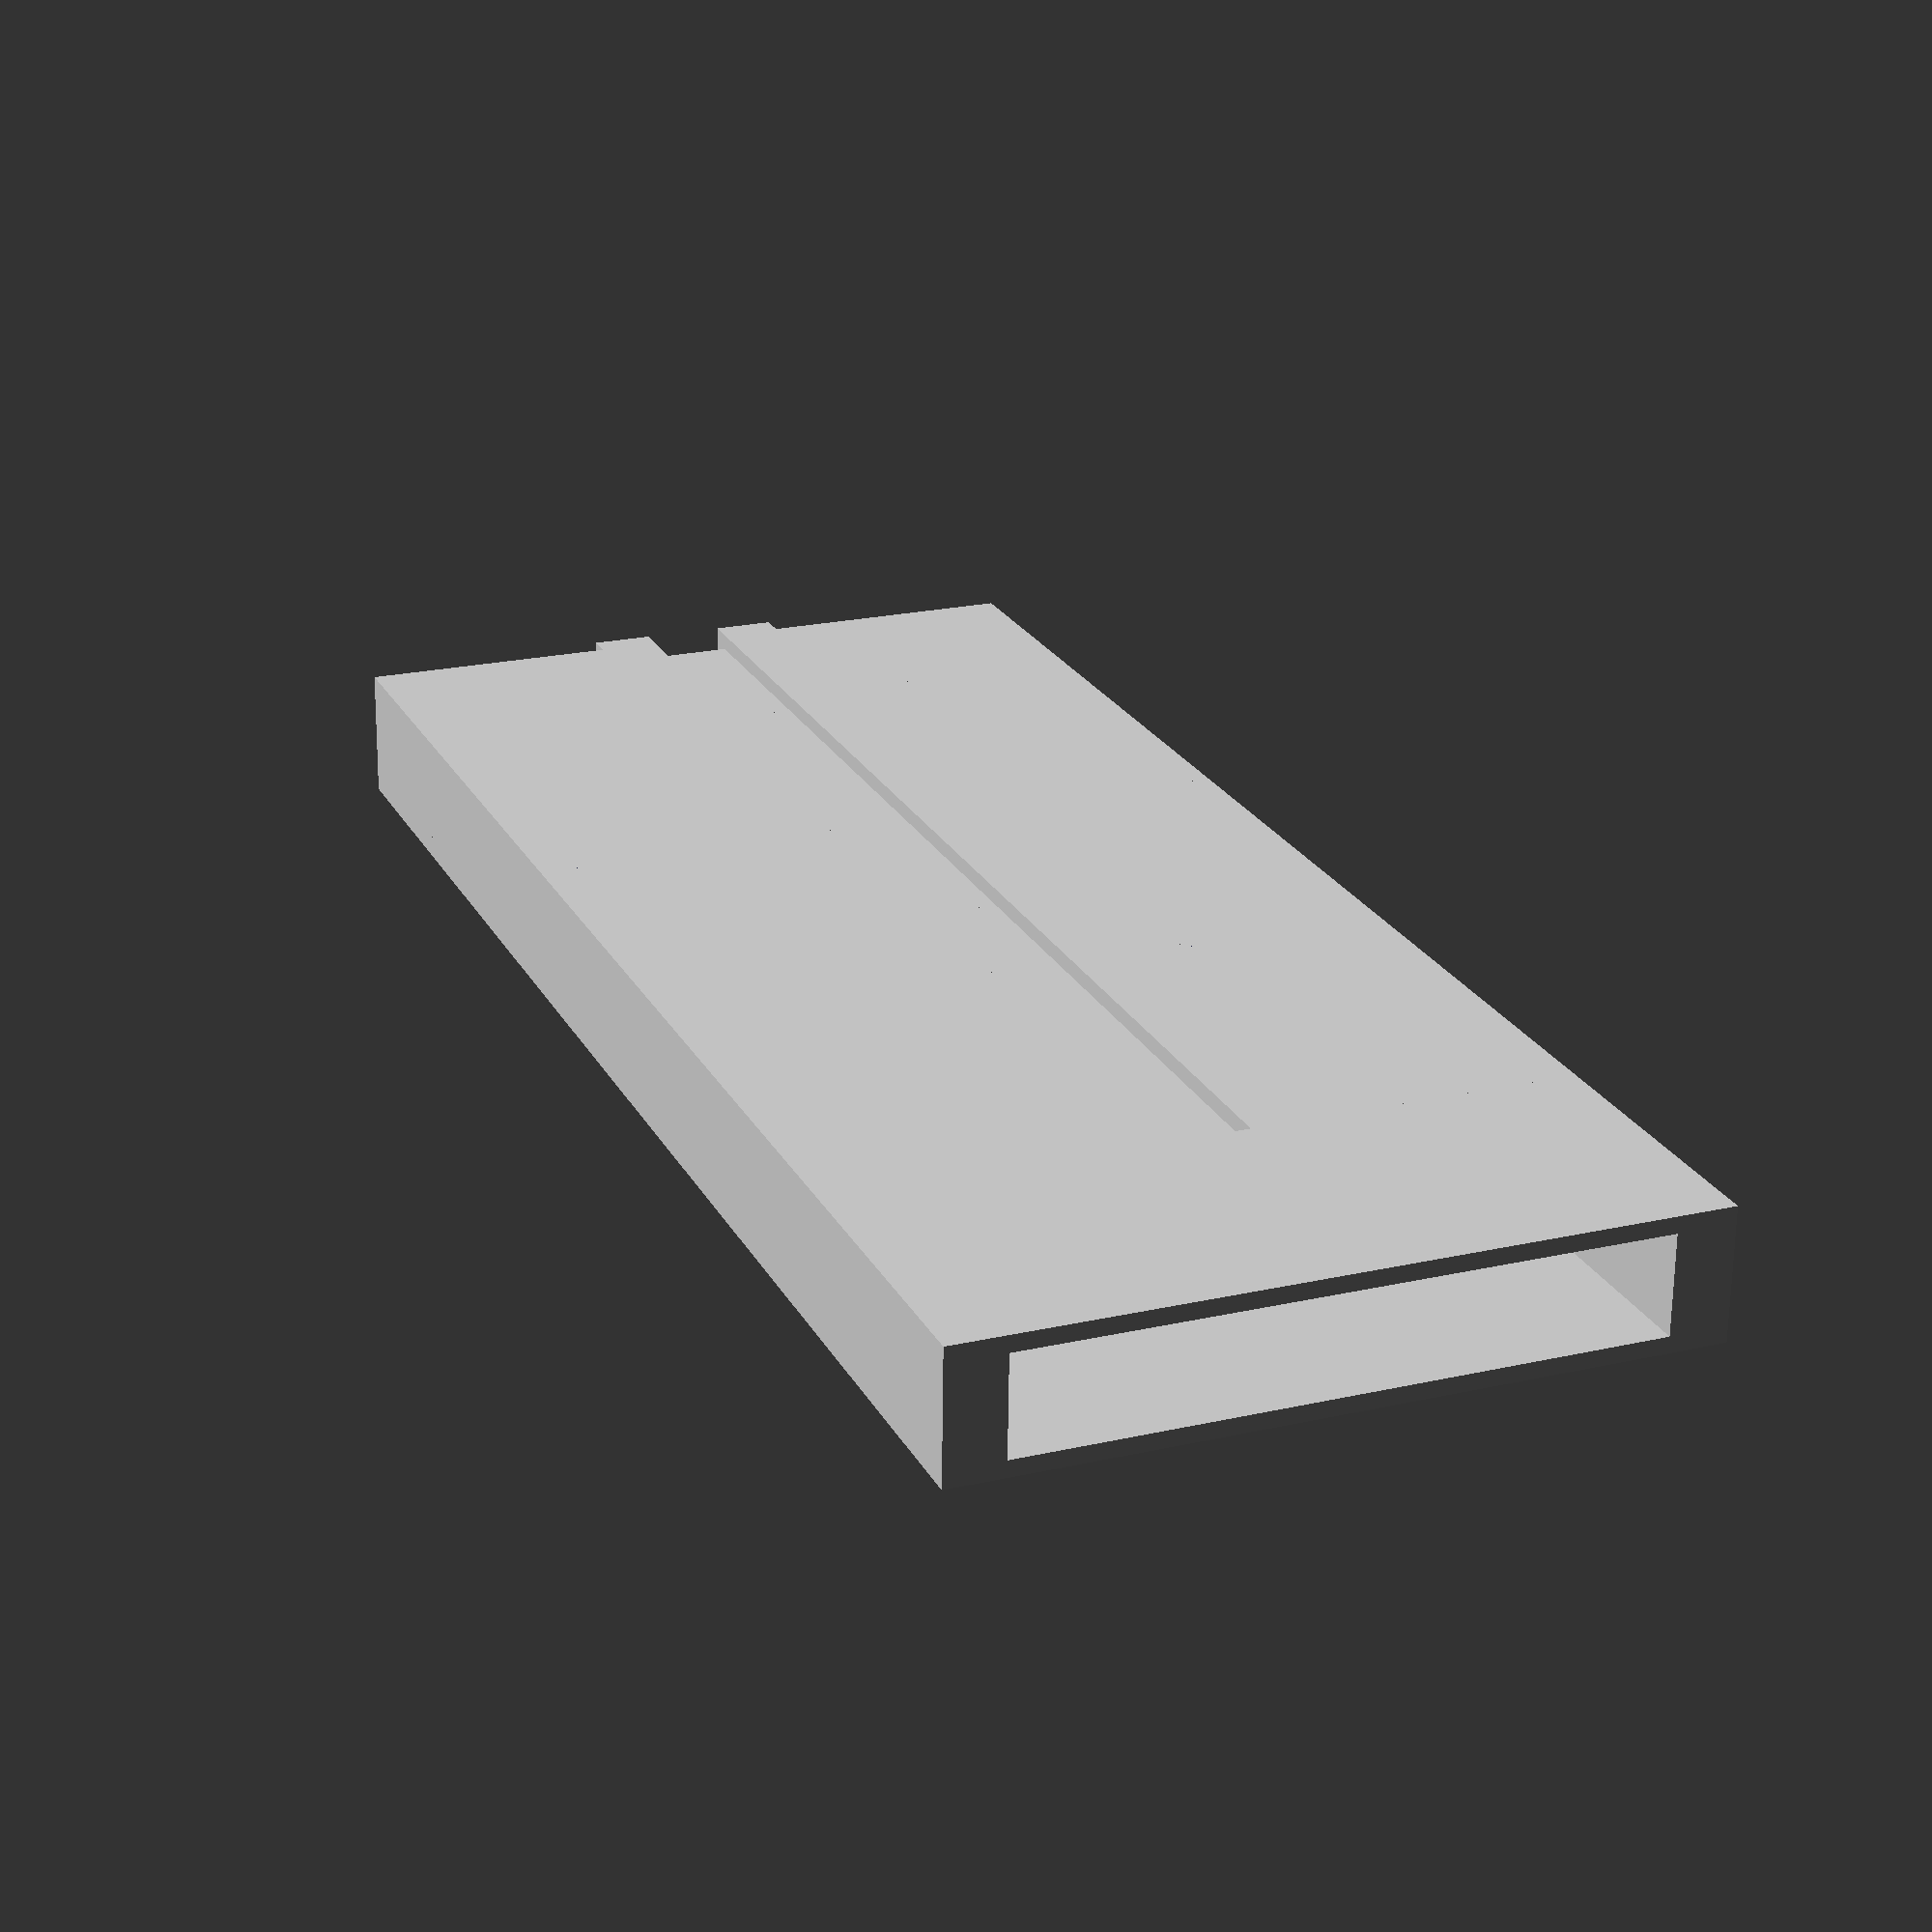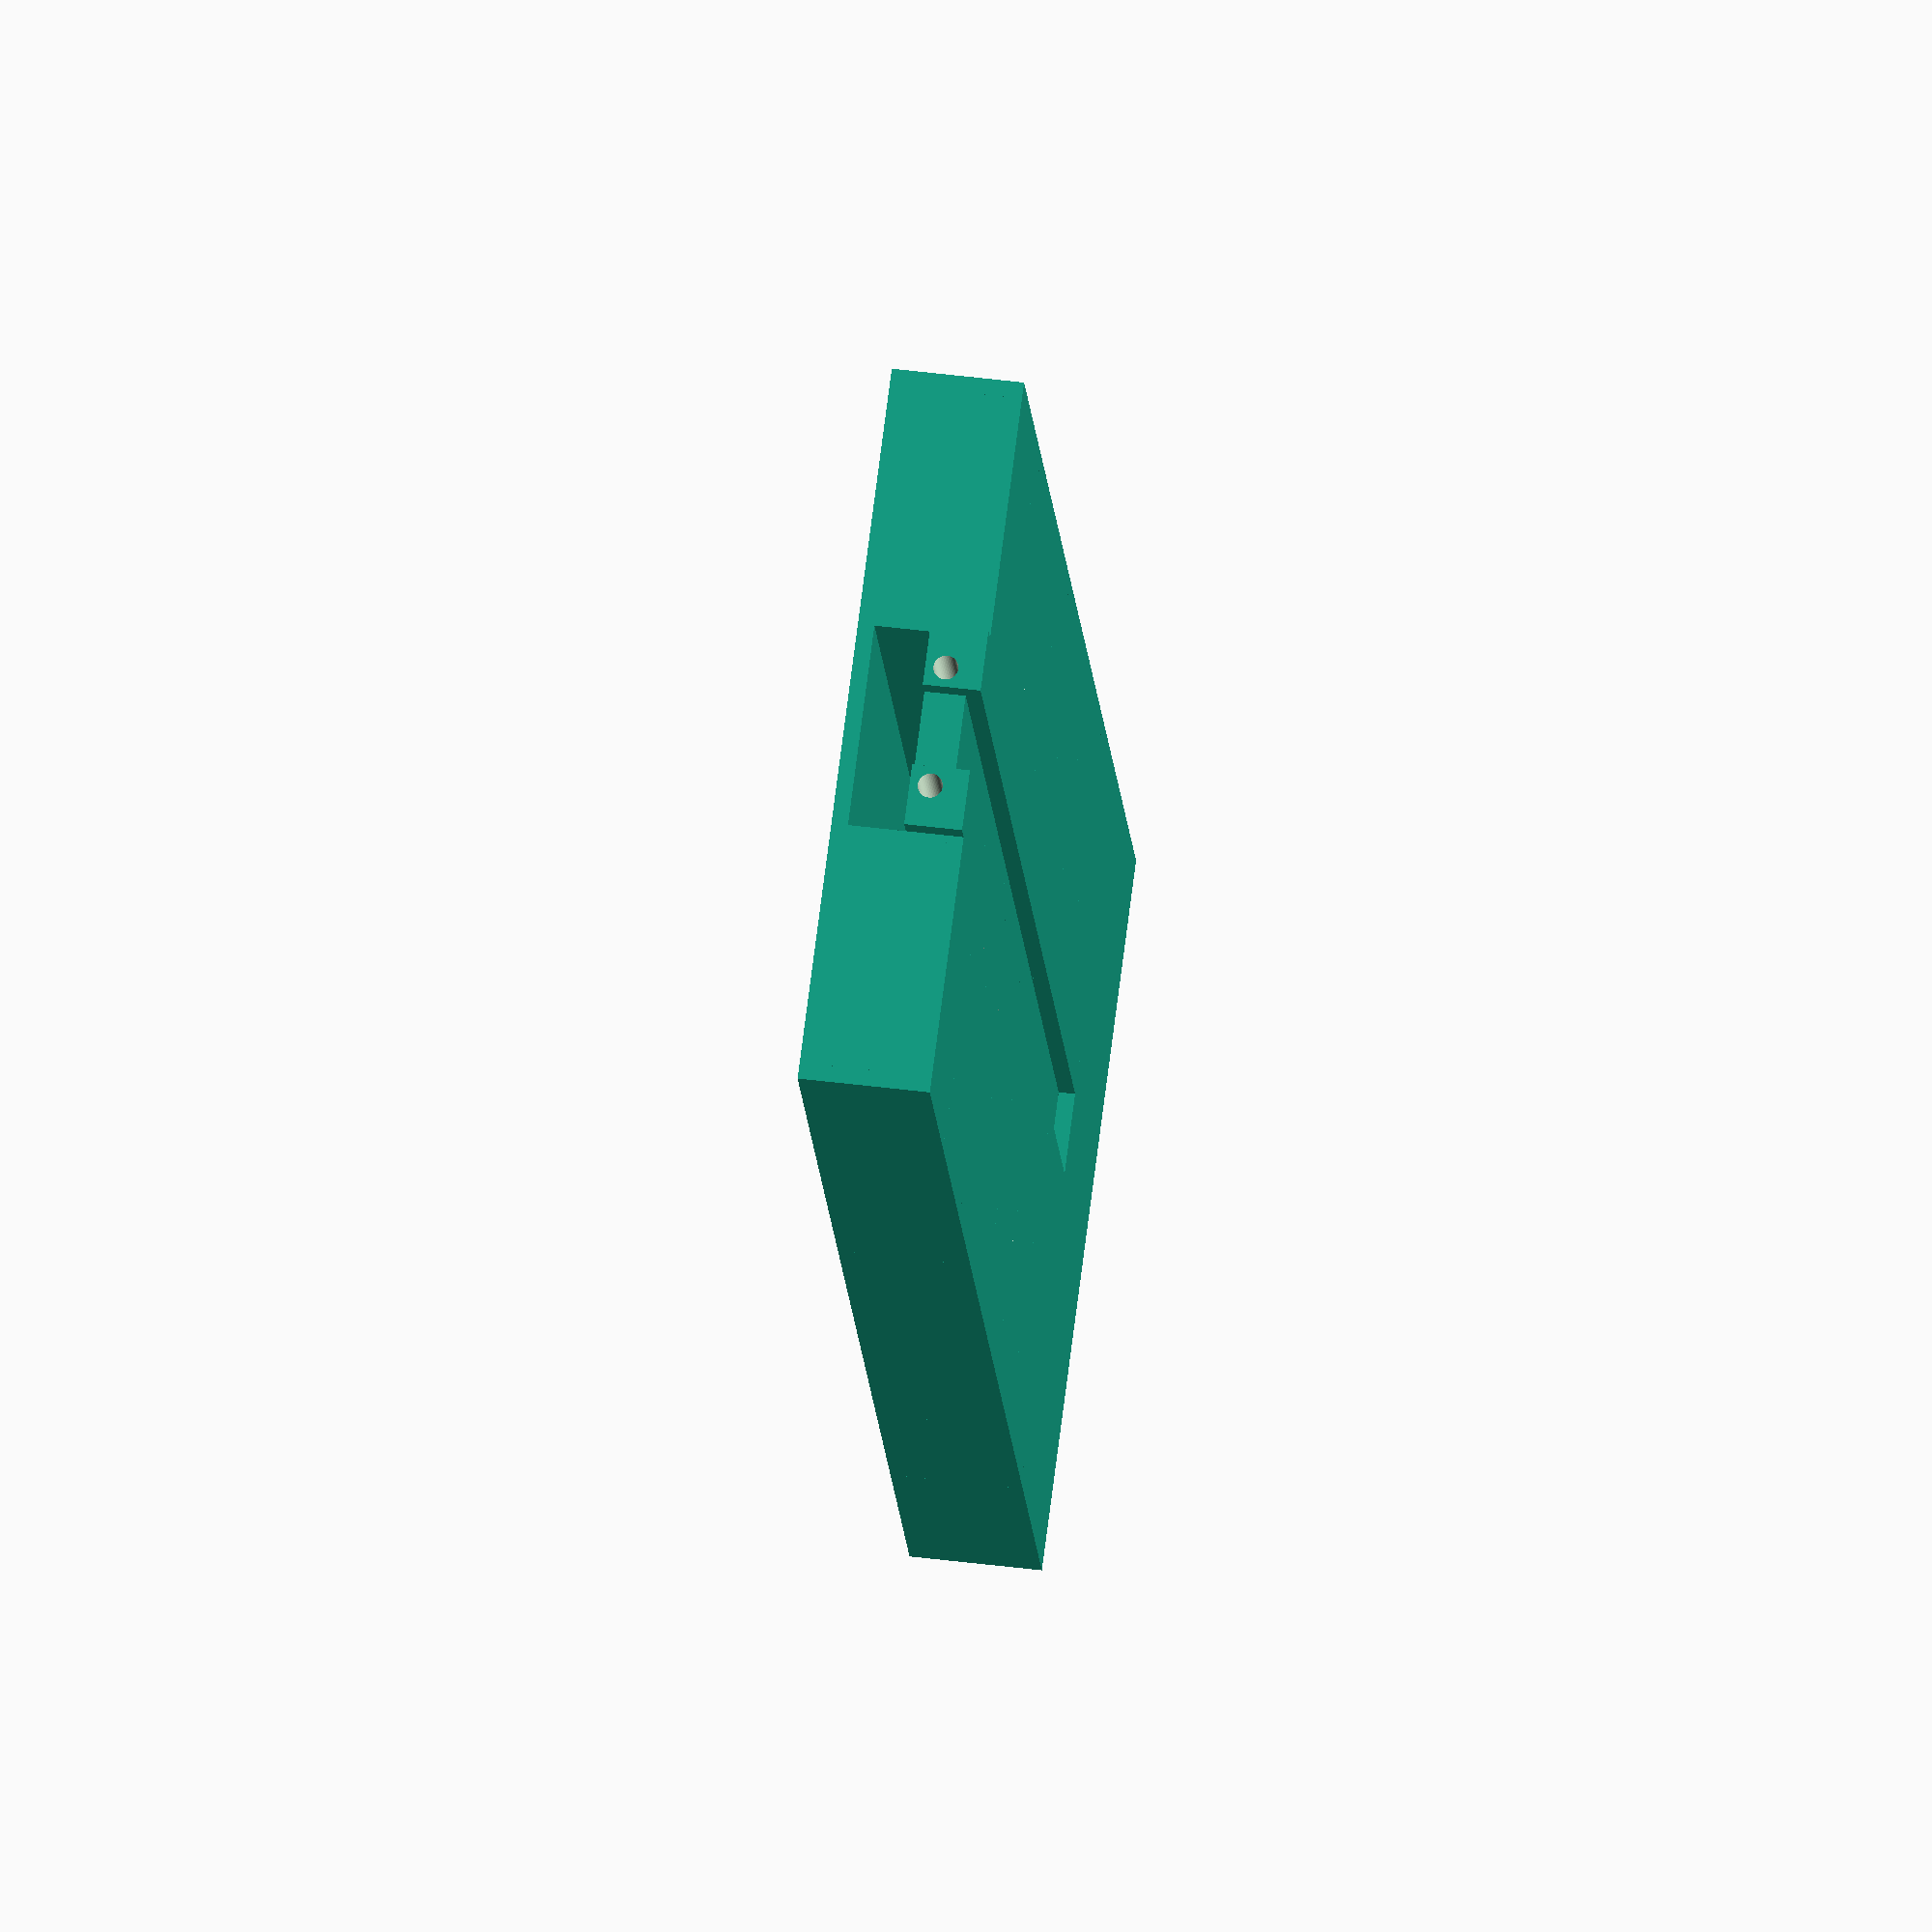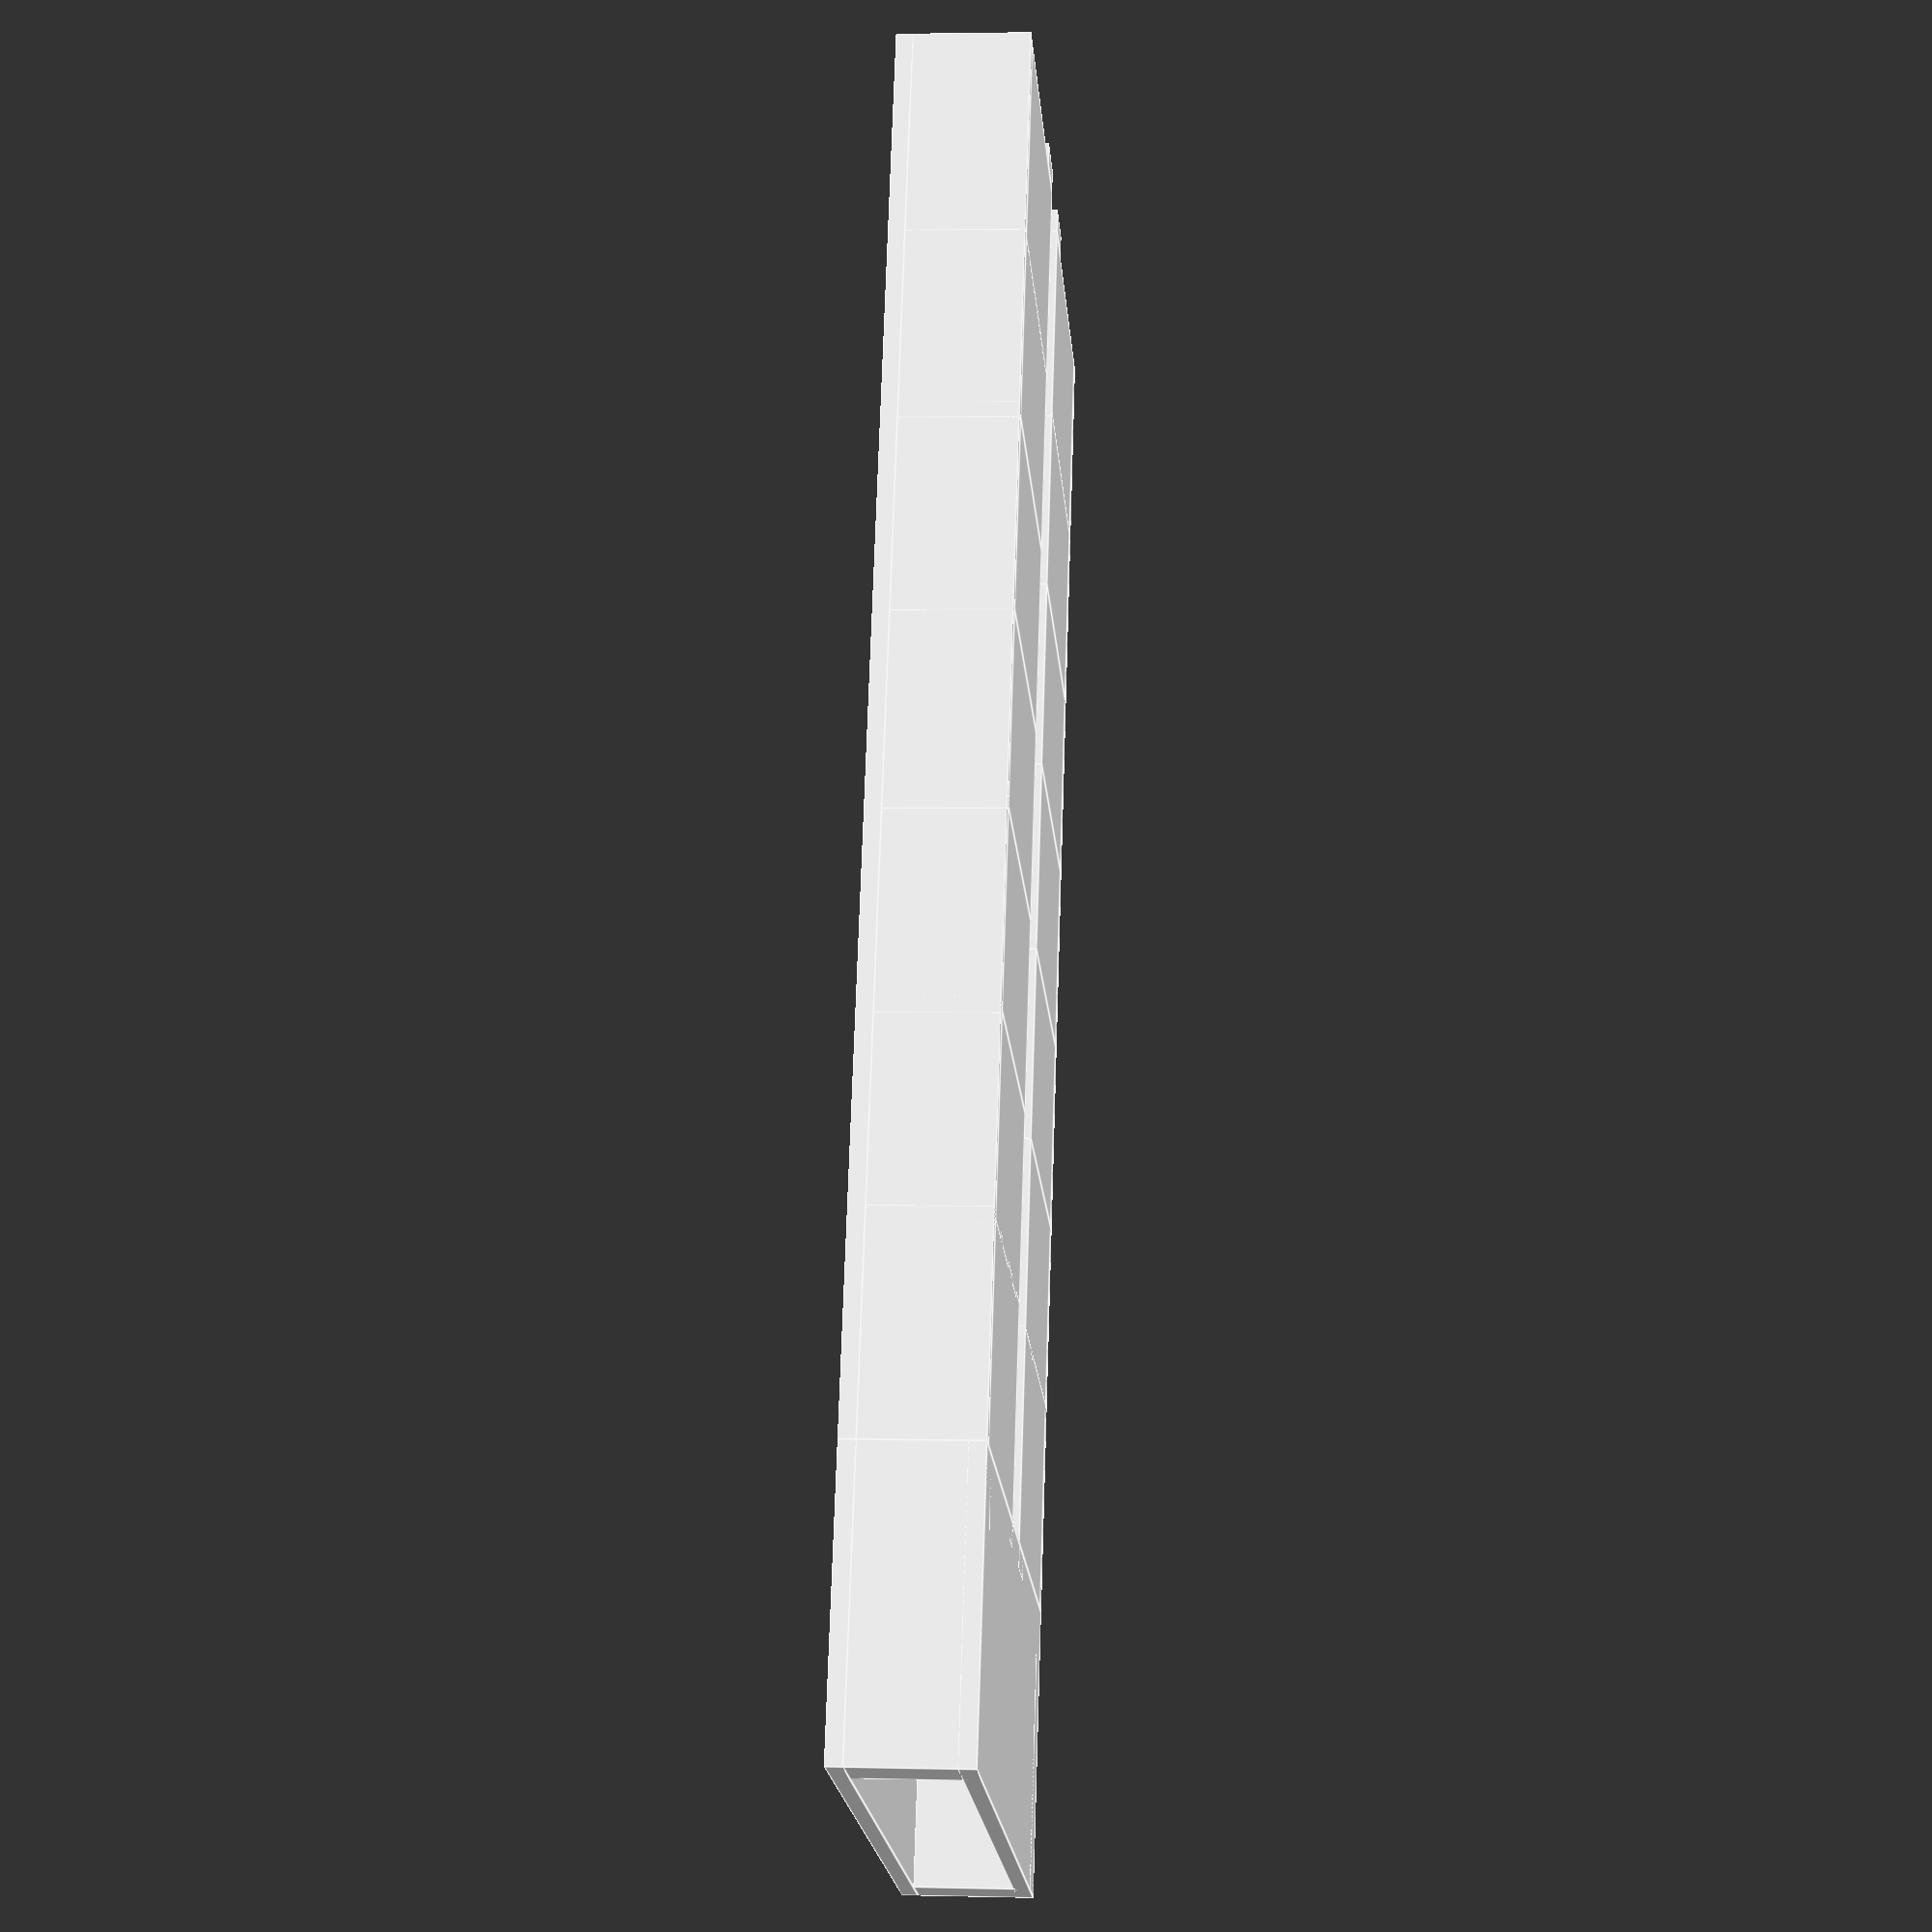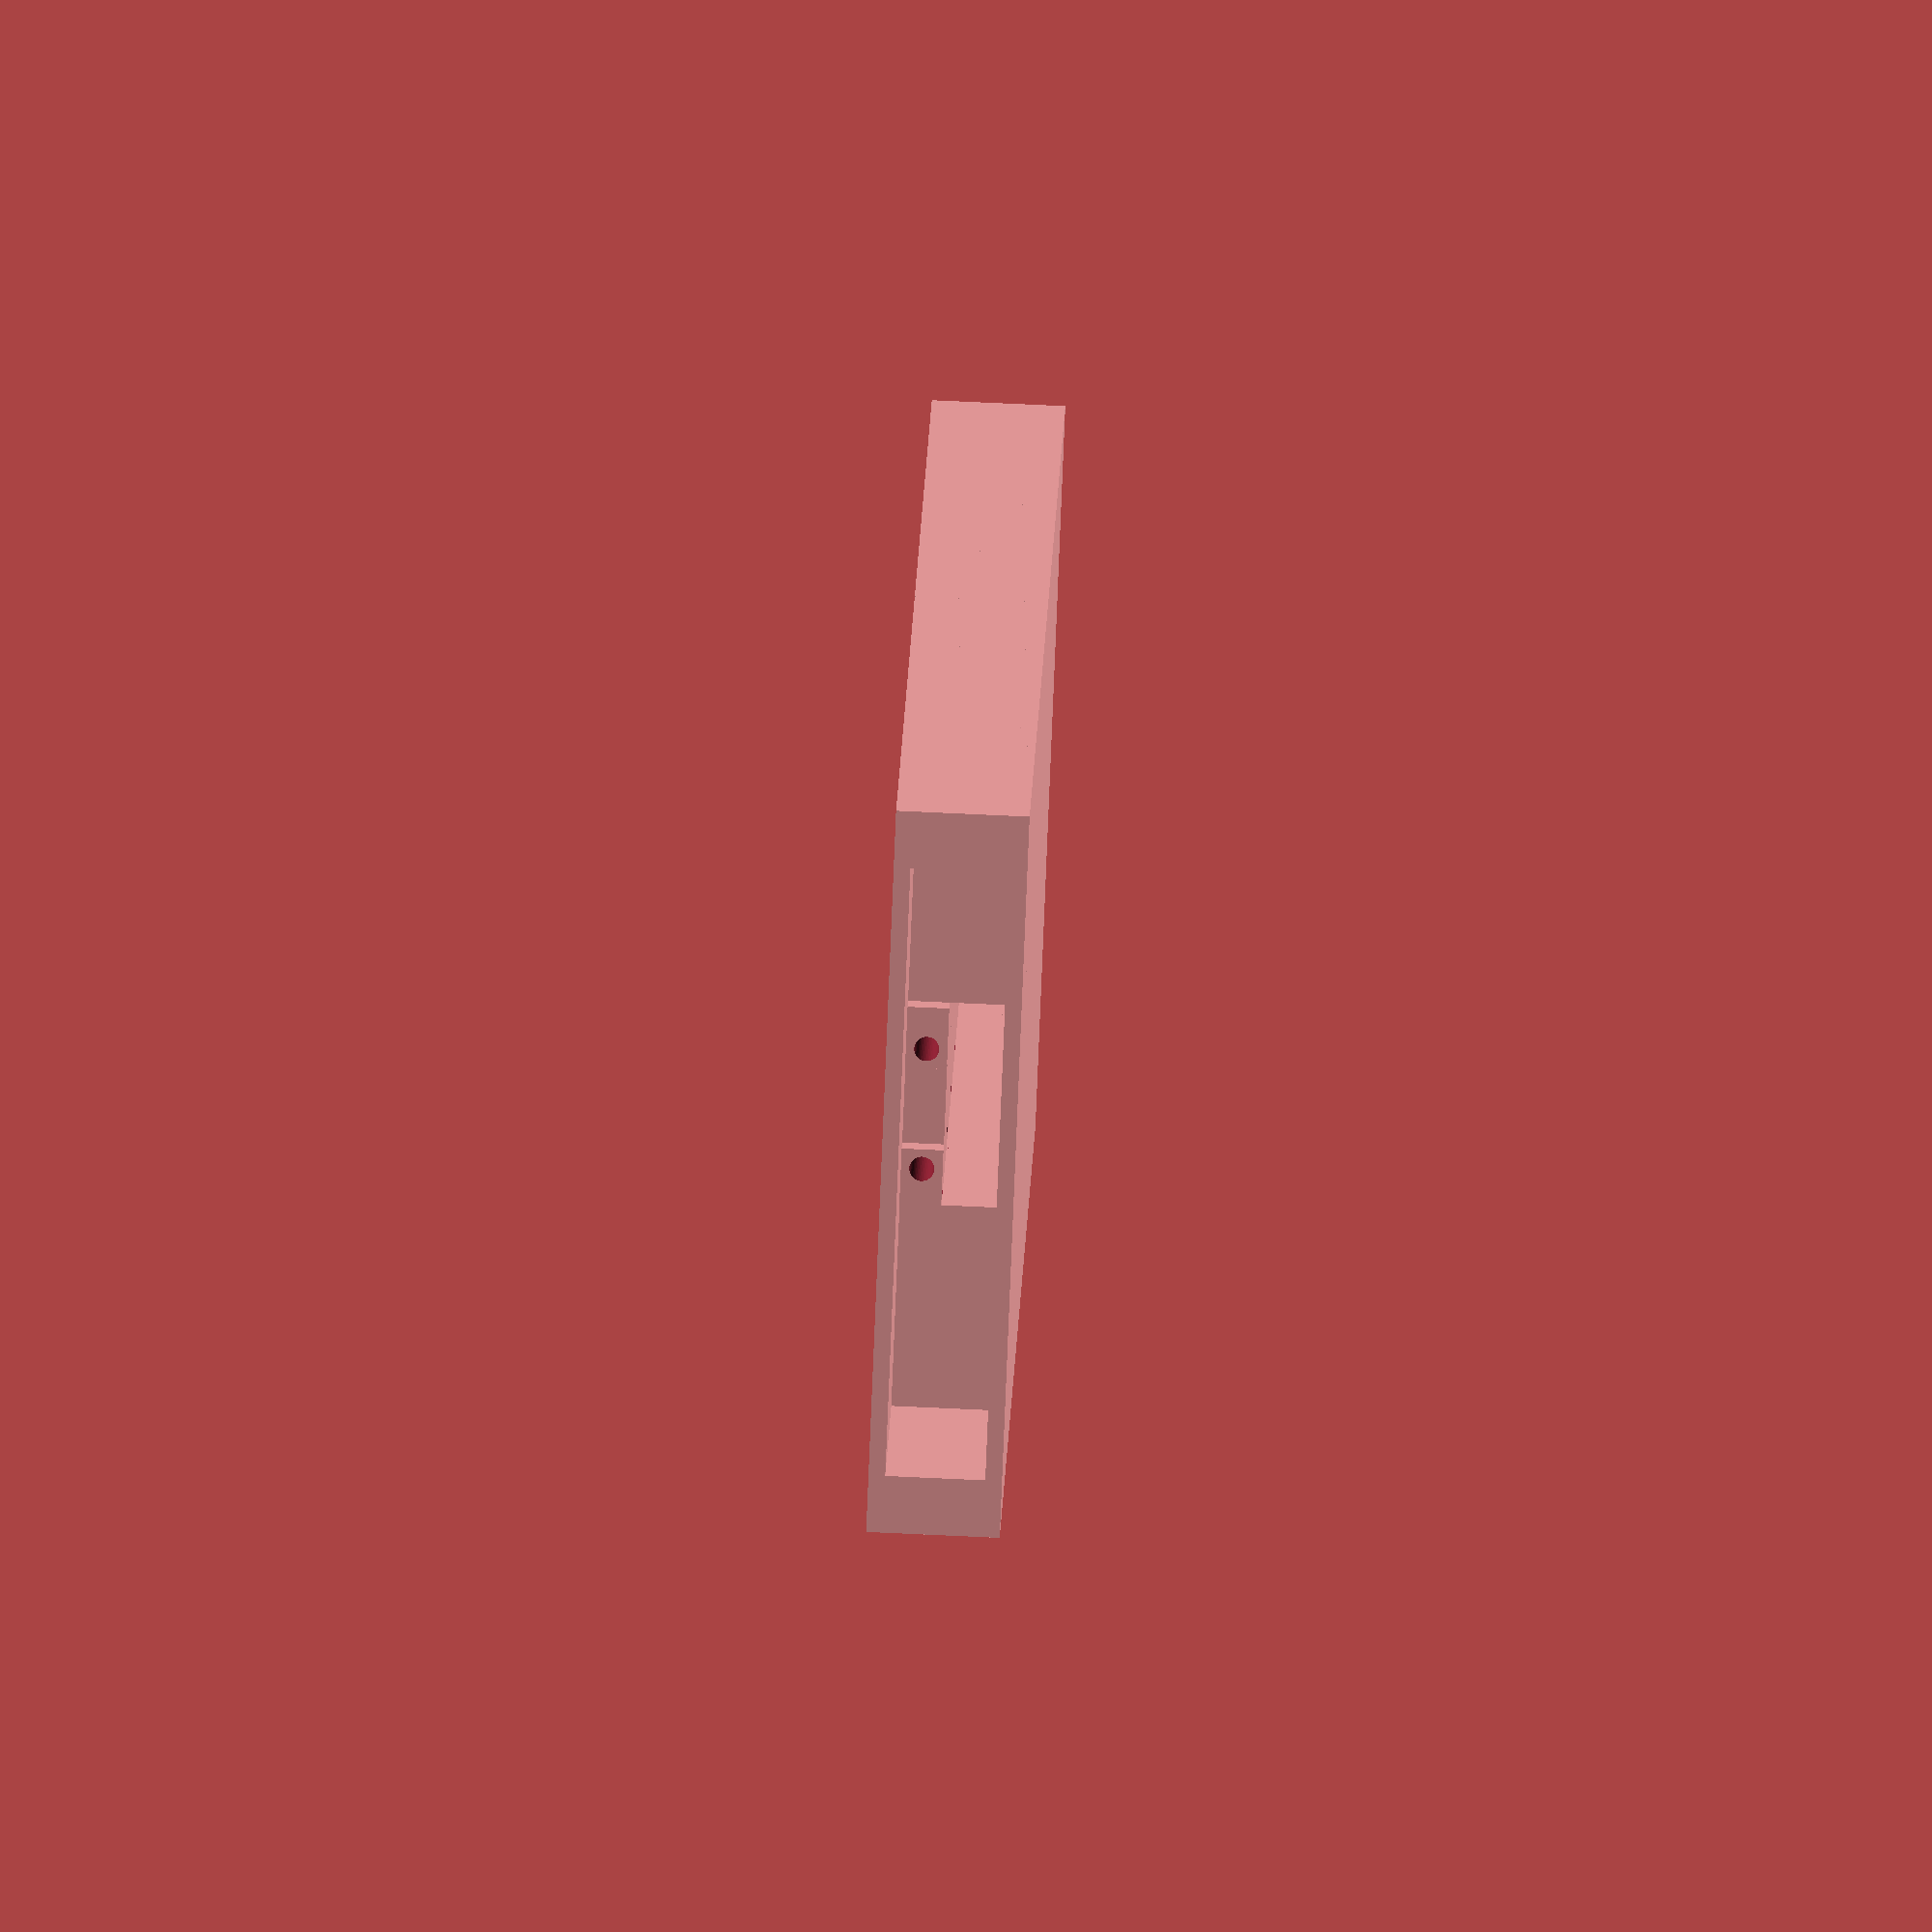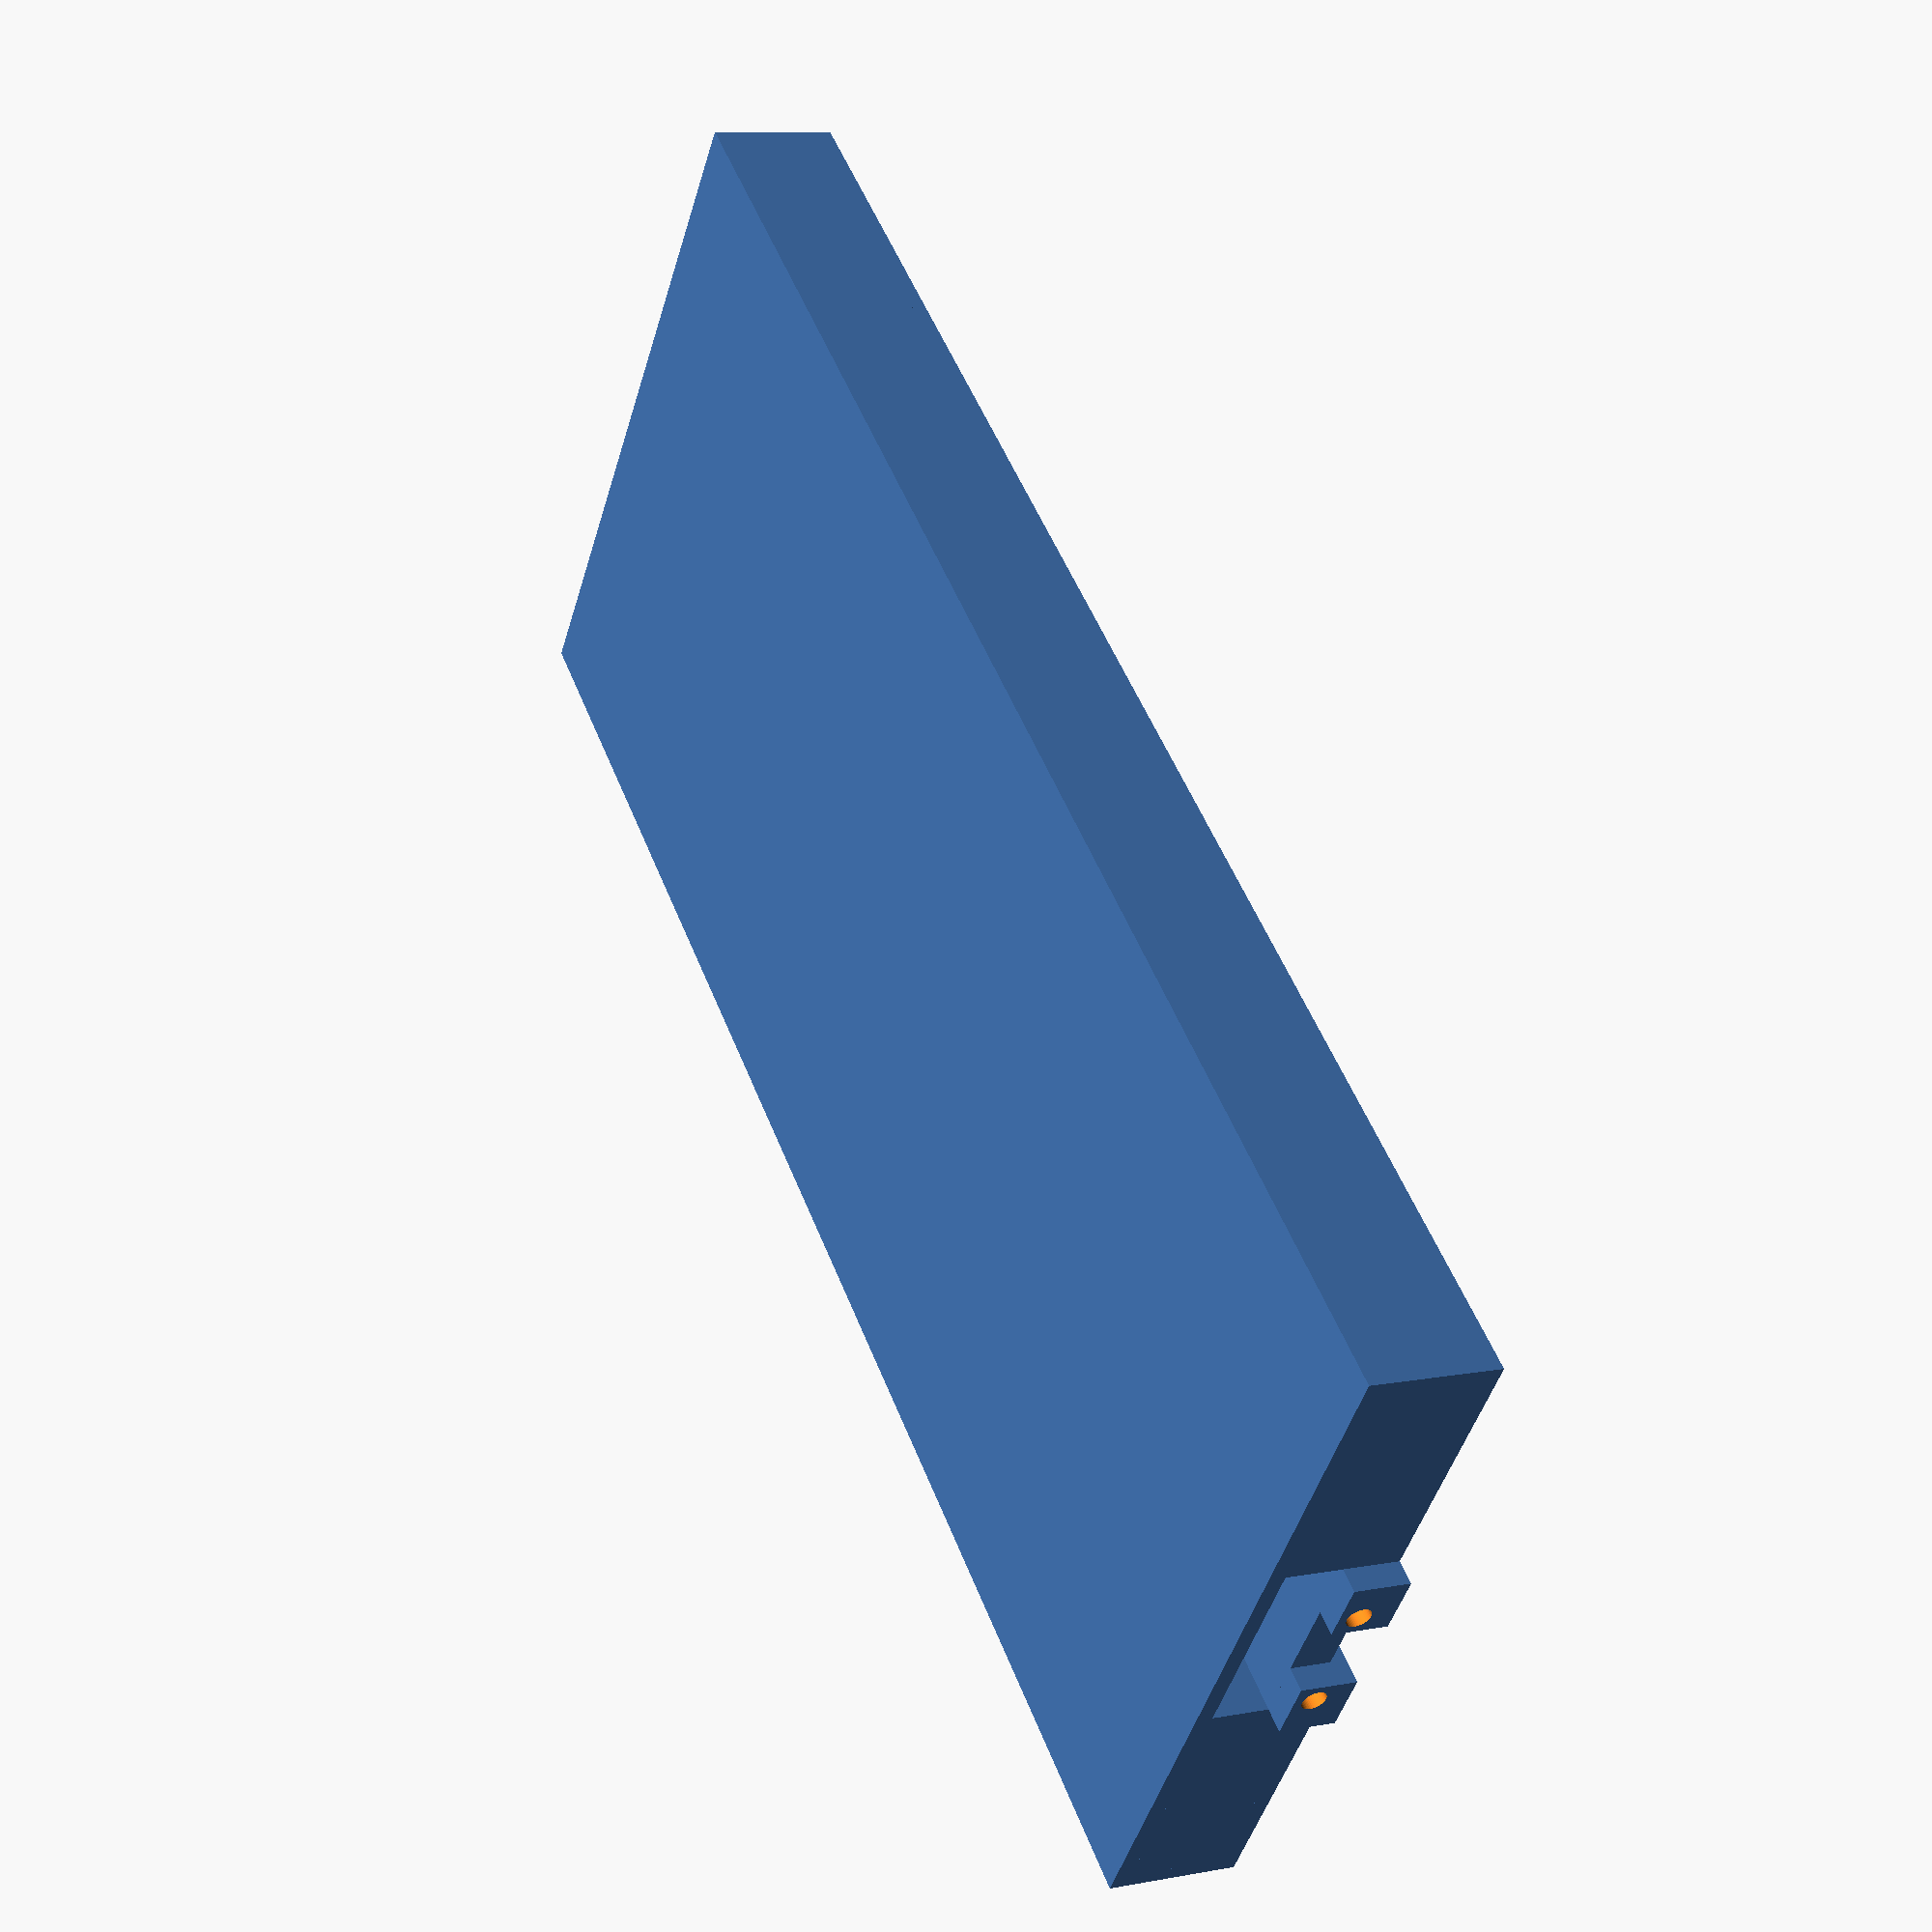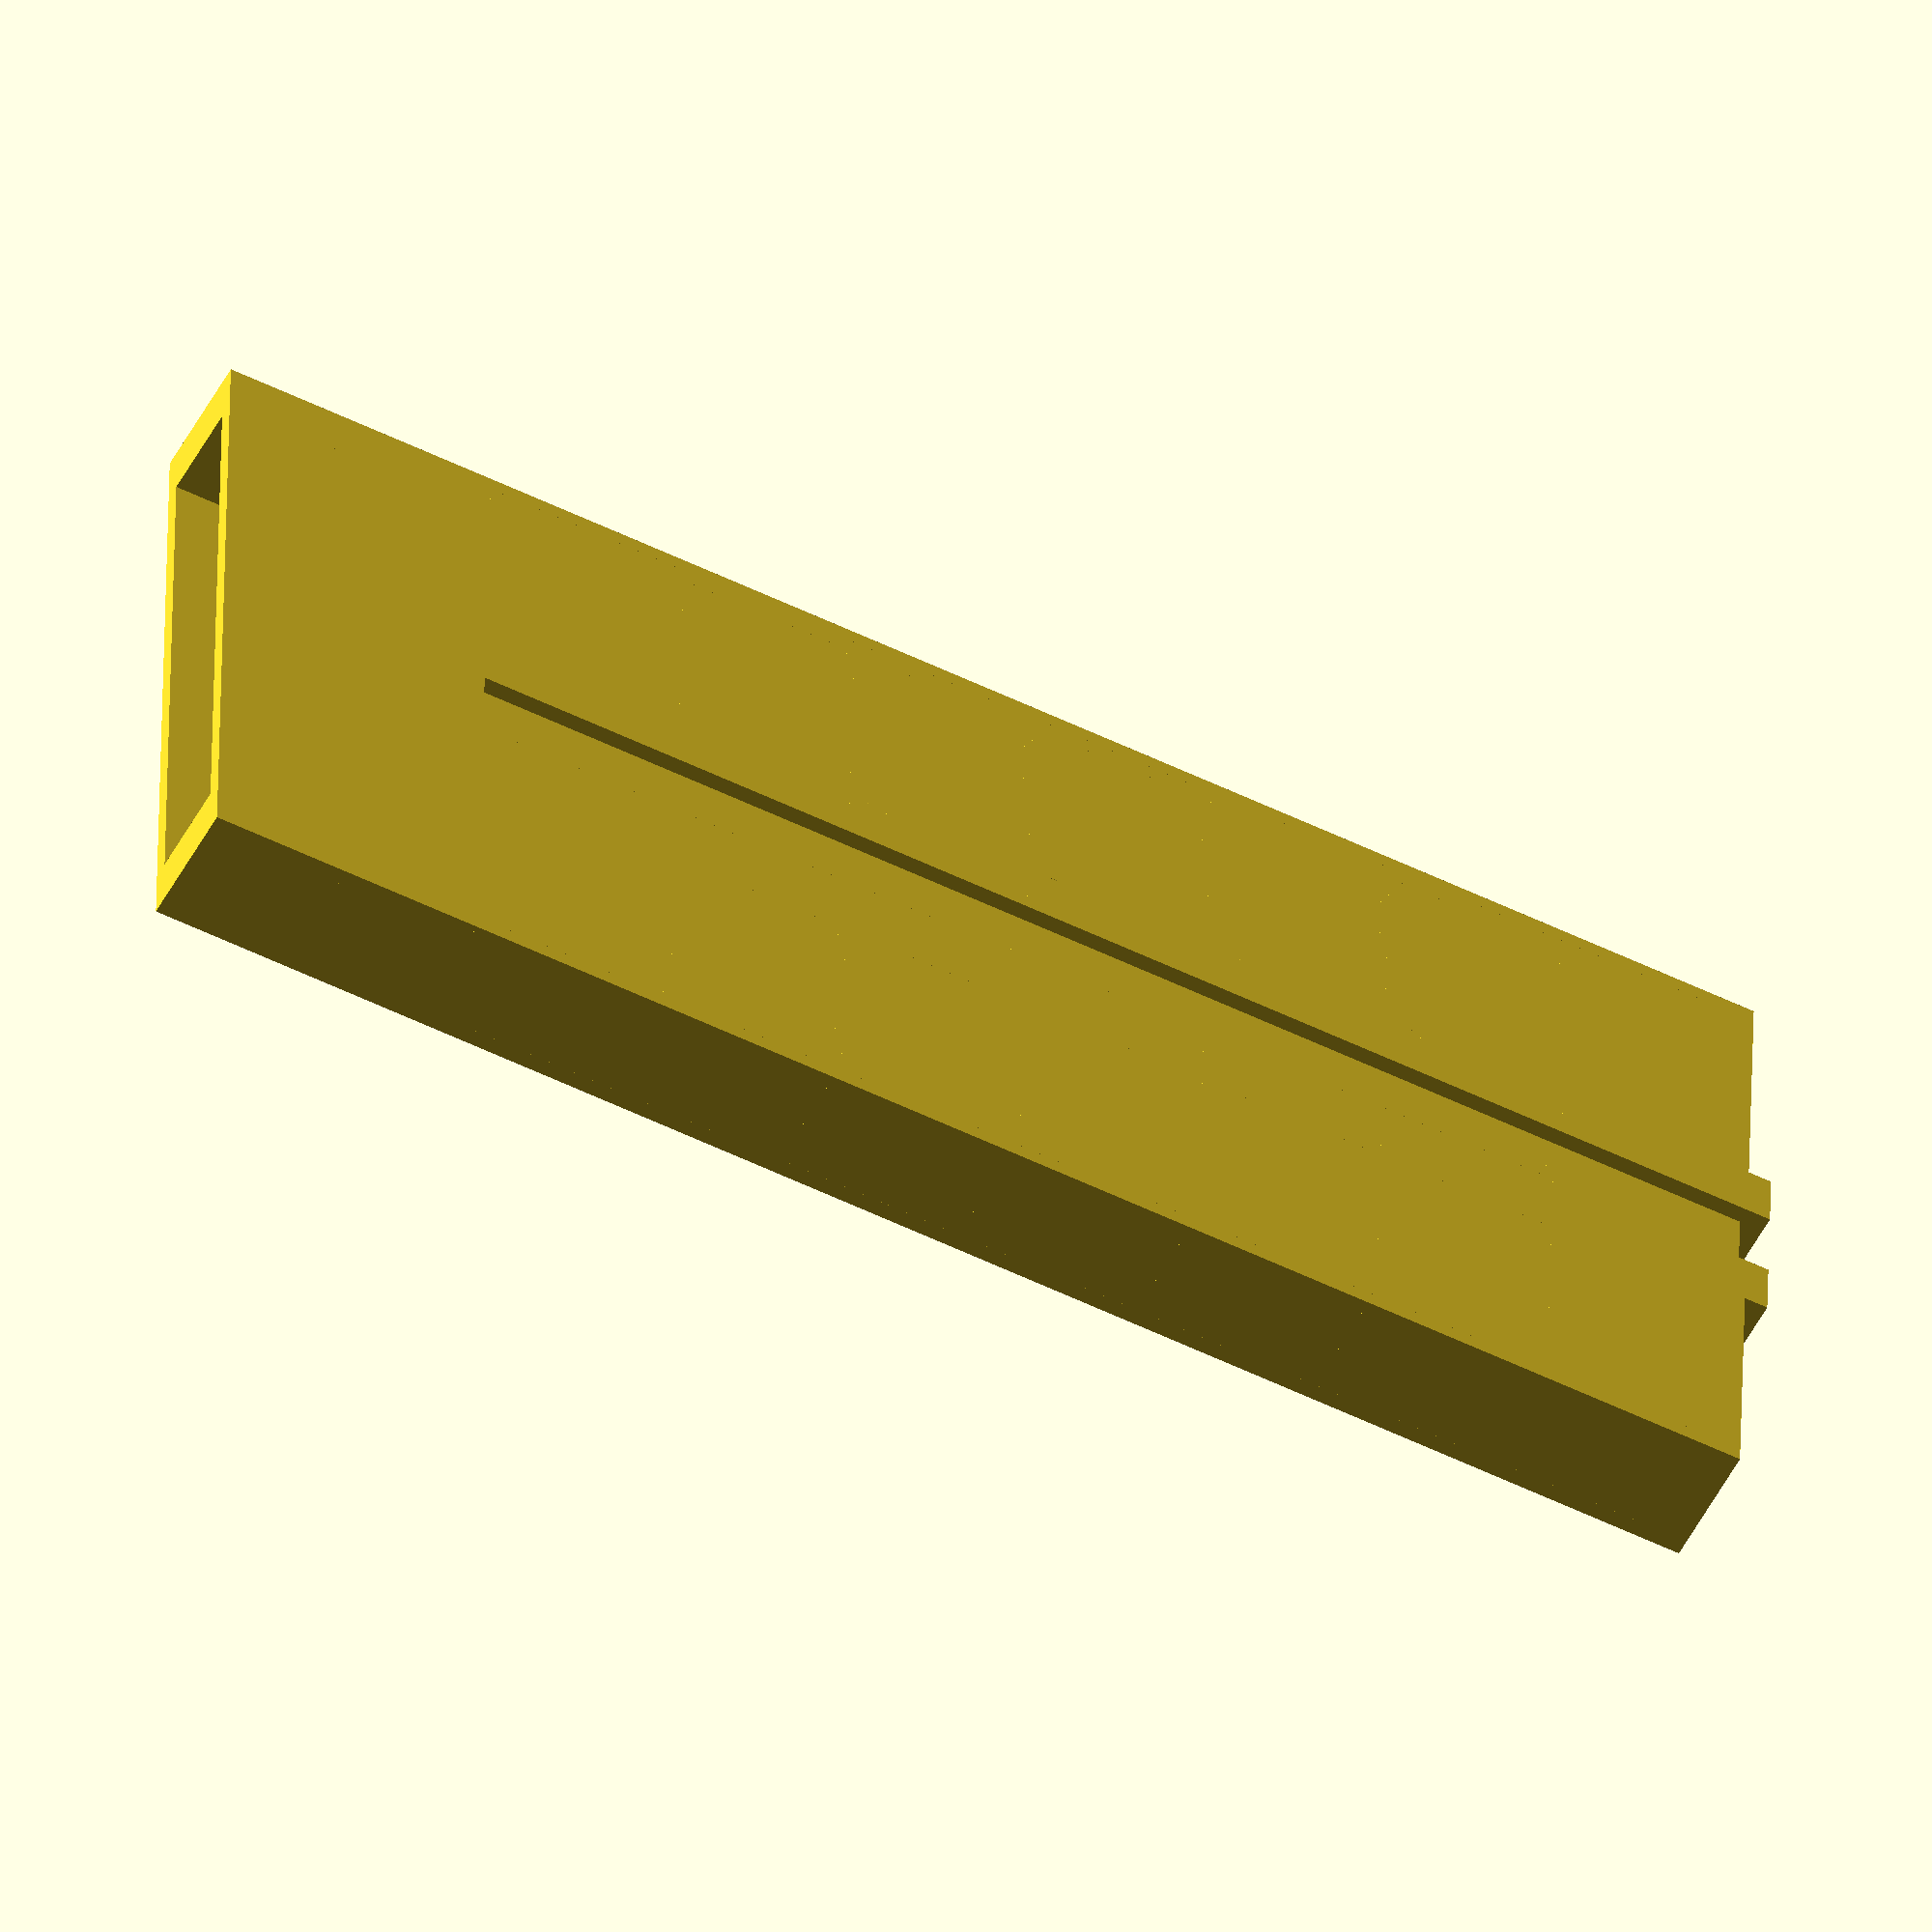
<openscad>
smallThickness = 2;
largeThickness = 3;
hugeThickness = 5;

boardThickness = 25;



holeRadius = 1.5;
longHoleRadius = 1.5;
boardHeight = 5;

topOffset = 5*holeRadius +0;
topThickness = 2;


gridLength = 30;
gridWidth = 2*(topOffset + boardHeight) +1;
gridHeight = 12;



mainBoardWidth = 35;

clickLength = 5;
clickWidth = 2;
clickDepth = 1;



gridNumber = 7;

top = true;
bottom = true;
longHole = false;
//-------------------main------------------------------


    difference()
    {
        gridsRow(gridNumber);
        //longHole();
    }



if(bottom == true)
{
    difference()
    {
        translate([gridLength,0,0])  
        middleBoard(gridNumber);
        
        longHole();
        
            $fn=50;
    
        translate([gridLength+boardThickness-5.1,
        gridNumber*(gridWidth-smallThickness)+4*smallThickness,
        gridHeight-boardHeight/2])
        
        rotate ([90,0,0])
        
        cylinder(r=longHoleRadius,
        h=(gridWidth+6*smallThickness)*gridNumber);
    }

}


translate([boardThickness + 2*gridLength,0,0]) mirror([1,0,0]) 
        difference()
    {
        gridsRow(gridNumber);
        //longHole();
    }
    

sideGrids();

if (longHole ==true)
{
    longHole();
    translate([10,0,0])
    longHole();}


outsideBox();
echo("length");
    echo(2*gridLength + boardThickness- 2*smallThickness);
echo("width");
echo(gridWidth+smallThickness);
//-----------------modules--------------------------------
module outsideBox()
{
    //底板
    translate([-smallThickness,0,-smallThickness])
    cube([ gridLength*2 + boardThickness + 2 * smallThickness,
    ,gridNumber*(gridWidth-smallThickness)+smallThickness ,
    smallThickness]);
    
    //放主板的底板
    
        translate([-smallThickness,-mainBoardWidth,-smallThickness])
            cube([2*gridLength + boardThickness+2*smallThickness,
                    mainBoardWidth,
                    smallThickness]);
    
    //放主板的两边儿侧板
    thickness = 7;
    translate([-smallThickness,-mainBoardWidth,0])
    cube([thickness,mainBoardWidth,gridHeight+smallThickness]);
    
    translate([2*gridLength + boardThickness+smallThickness - thickness
    ,
    -mainBoardWidth,
    0])
    cube([thickness,mainBoardWidth,gridHeight+smallThickness]);
    
    
    //顶板
    translate([-smallThickness,-mainBoardWidth,gridHeight])
            cube([2*gridLength + boardThickness+2*smallThickness,
                    mainBoardWidth,
                    smallThickness]);
                    
                    
    // 
        

}


module longHole()
{
    $fn=50;
    
    translate([gridLength+5.1,
    gridNumber*(gridWidth-smallThickness)+4*smallThickness,
    gridHeight-boardHeight/2])
    
    rotate ([90,0,0])
    
    cylinder(r=longHoleRadius,
    h=(gridWidth+6*smallThickness)*gridNumber);
}
//holes for one grid
module boardHoles()
{
    $fn=50;
    cylinder(r=holeRadius,h=gridHeight+1);
}
     
module middleBoard(gridNumber)
{
    for(i=[0:gridNumber-1])
    {
        translate([gridLength*0,(gridWidth-smallThickness)*i,gridHeight -boardHeight])
        difference()
        {
            cube([boardThickness,gridWidth,boardHeight]);
            translate([holeRadius,holeRadius+3,-0.5]) boardHoles();
            translate([- holeRadius +boardThickness,gridWidth - holeRadius-3,-0.5]) boardHoles();
        }
    }
    
}

module gridBottom()
{
    difference()
    {
        difference()
        {
            cube([gridLength,gridWidth,gridHeight]);
            
            translate([smallThickness,smallThickness,smallThickness])
            cube([gridLength- 2*smallThickness,gridWidth- 2*smallThickness,gridHeight]);
        }
        
        
        
            translate([0,(gridWidth-smallThickness)/2-clickWidth,gridHeight/2]) cube([clickDepth,clickLength,clickWidth]);
    }
}
module gridTop()
{
    translate([0,smallThickness/2,gridHeight])
    cube([gridLength+topOffset,gridWidth - smallThickness,topThickness]);
    
    translate([-smallThickness, 0,0])
            cube([smallThickness,gridWidth ,gridHeight +topThickness ]);
            
            translate([0,(gridWidth-smallThickness)/2-clickWidth,gridHeight/2])         cube([clickDepth -0.1,clickLength-0.5,clickWidth-0.5]);
}

module grid()
{
    
    if(top == true)
    rotate([0,0,0]) gridTop();
    
    
    if(bottom == true)
    gridBottom();
}


//a row of grids
module gridsRow(gridNumber)
{
    if(gridNumber >2)
    {
        for(i=[1:gridNumber-2])
        {
            translate([gridLength*0,(gridWidth-smallThickness)*i,0])
            grid();
        }
    }
    

}


module sideTop()
{

    difference()
    {
        union()
        {
            translate([0,0,gridHeight])
            cube([gridLength+topOffset,gridWidth ,topThickness]);
            
            translate([gridLength,-3,gridHeight - boardHeight])
            cube([topOffset,largeThickness,boardHeight+topThickness]);
            
            translate([-smallThickness, 0,0])
            cube([smallThickness,gridWidth ,gridHeight +topThickness ]);
            
            translate([0,(gridWidth-smallThickness)/2-clickWidth,gridHeight/2])         cube([clickDepth -0.1,clickLength-0.5,clickWidth-0.5]);
        }   
        longHole();
    }
    
}
module sideGrid()
{
    if(bottom == true)
   gridBottom();
    if(top == true)
   sideTop();
}
module sideGrids()
{
    sideGrid();
    
    translate([boardThickness + 2*gridLength,0,0]) mirror([1,0,0]) sideGrid(); 
    
    translate([0,(gridWidth-smallThickness)*gridNumber+smallThickness,0]) mirror([0,1,0]) sideGrid(); 
    
    translate([boardThickness + 2*gridLength,(gridWidth-smallThickness)*gridNumber+smallThickness,0]) mirror([1,0,0]) mirror([0,1,0]) sideGrid(); 
}





</openscad>
<views>
elev=246.8 azim=158.0 roll=180.7 proj=p view=wireframe
elev=313.3 azim=332.7 roll=278.2 proj=o view=solid
elev=177.3 azim=202.0 roll=265.1 proj=p view=edges
elev=103.5 azim=27.4 roll=87.4 proj=o view=solid
elev=350.9 azim=232.2 roll=243.6 proj=p view=solid
elev=52.4 azim=91.2 roll=332.8 proj=o view=solid
</views>
